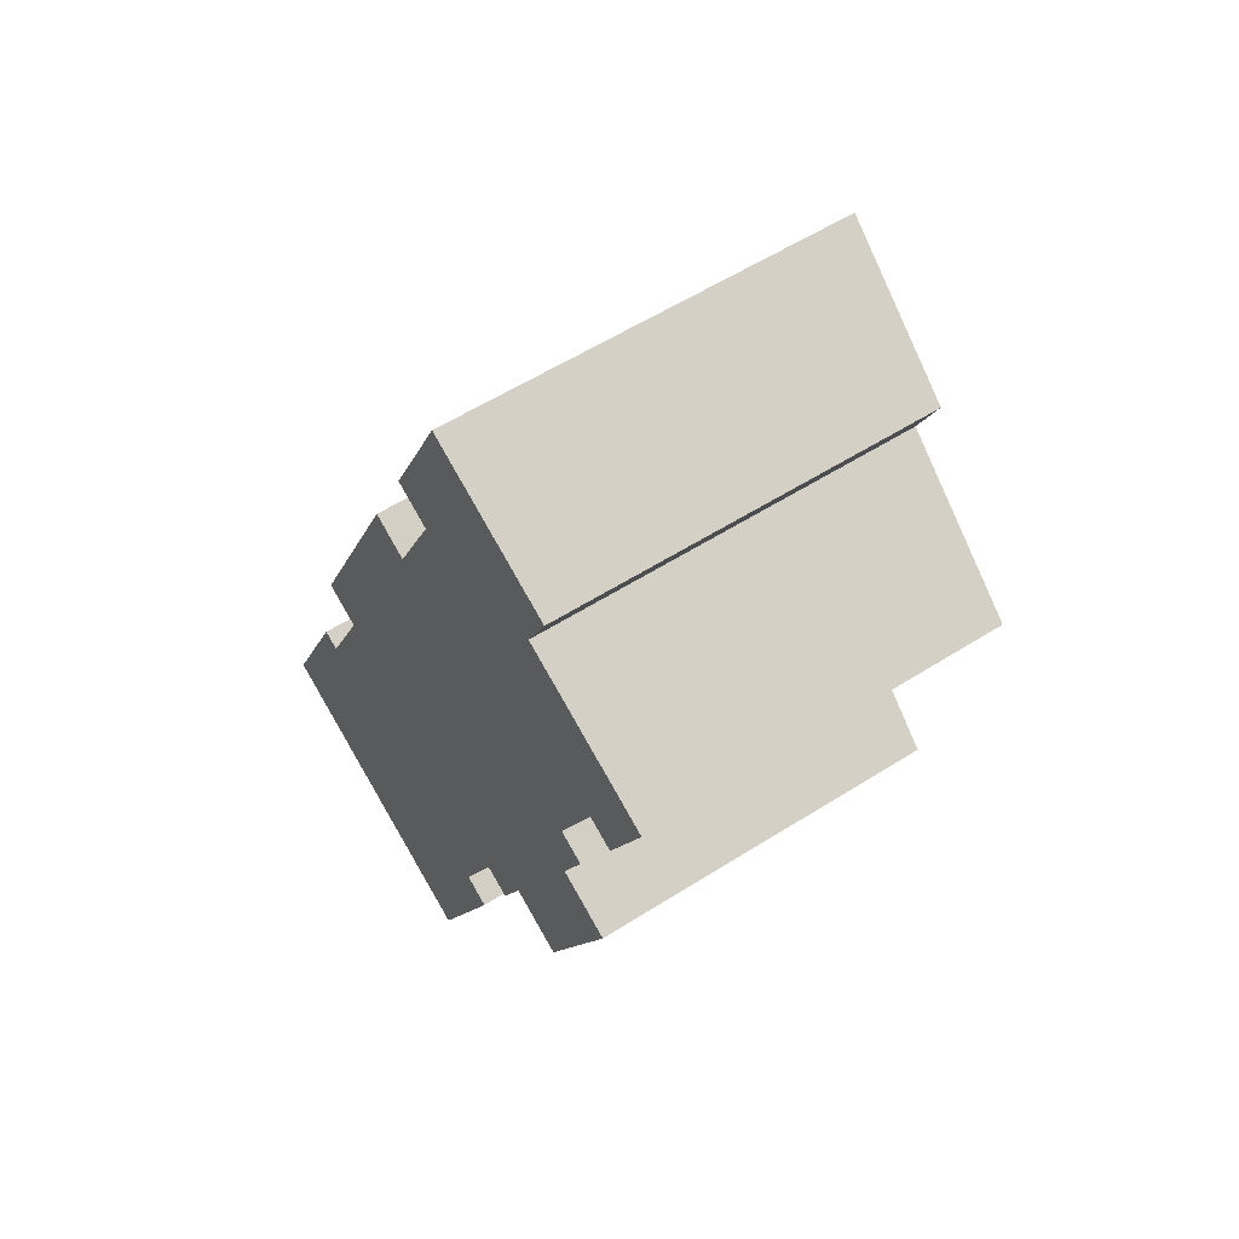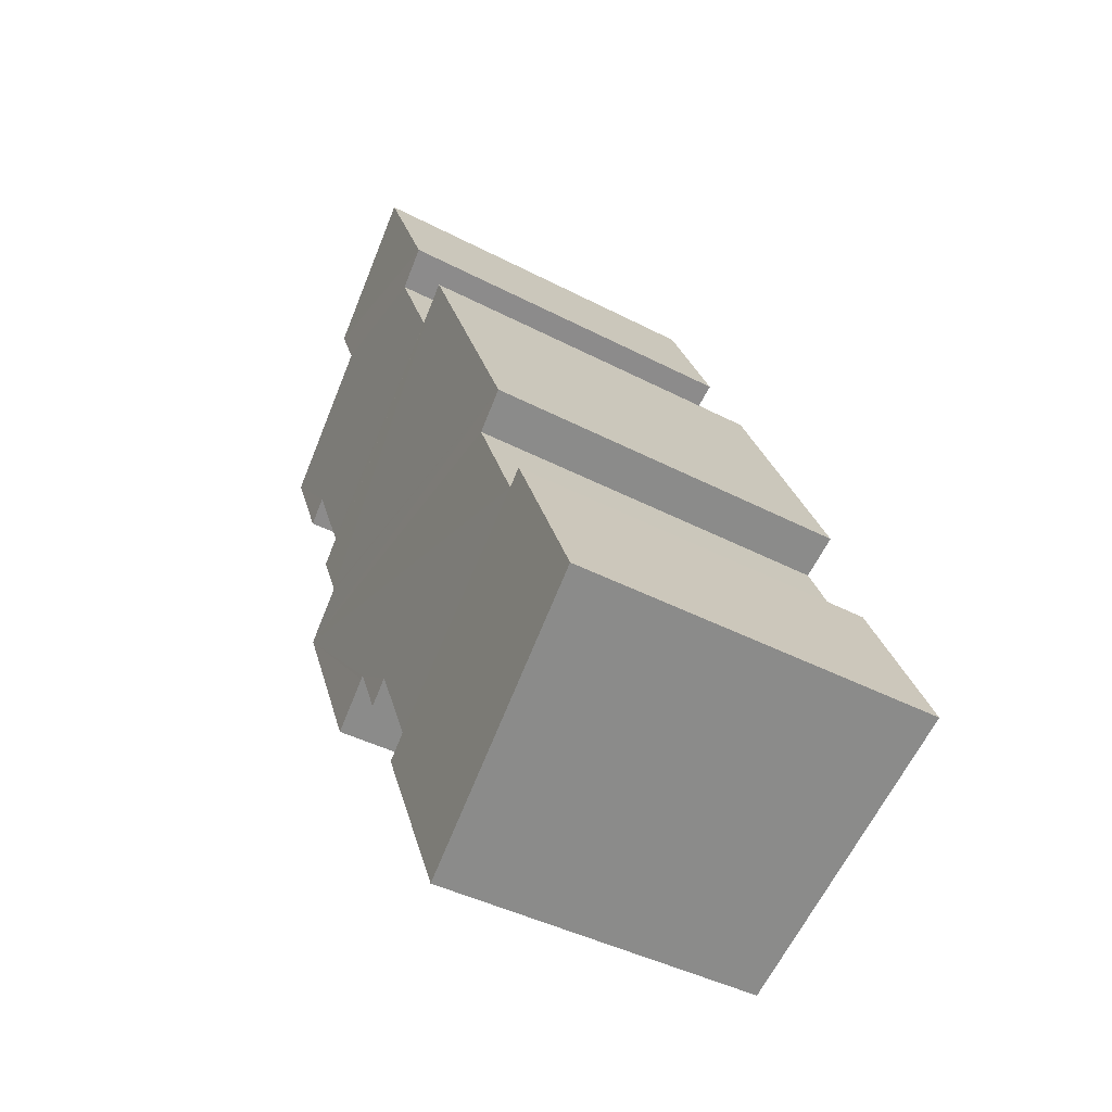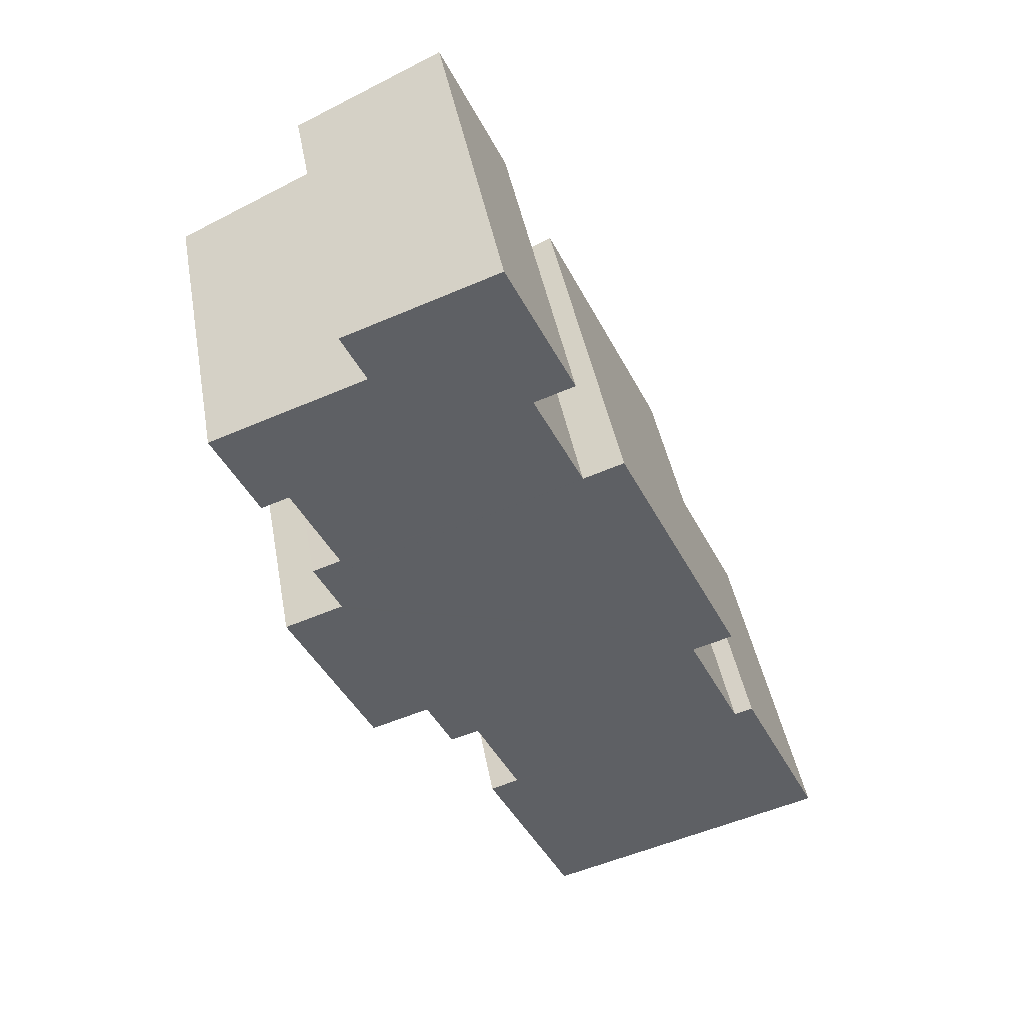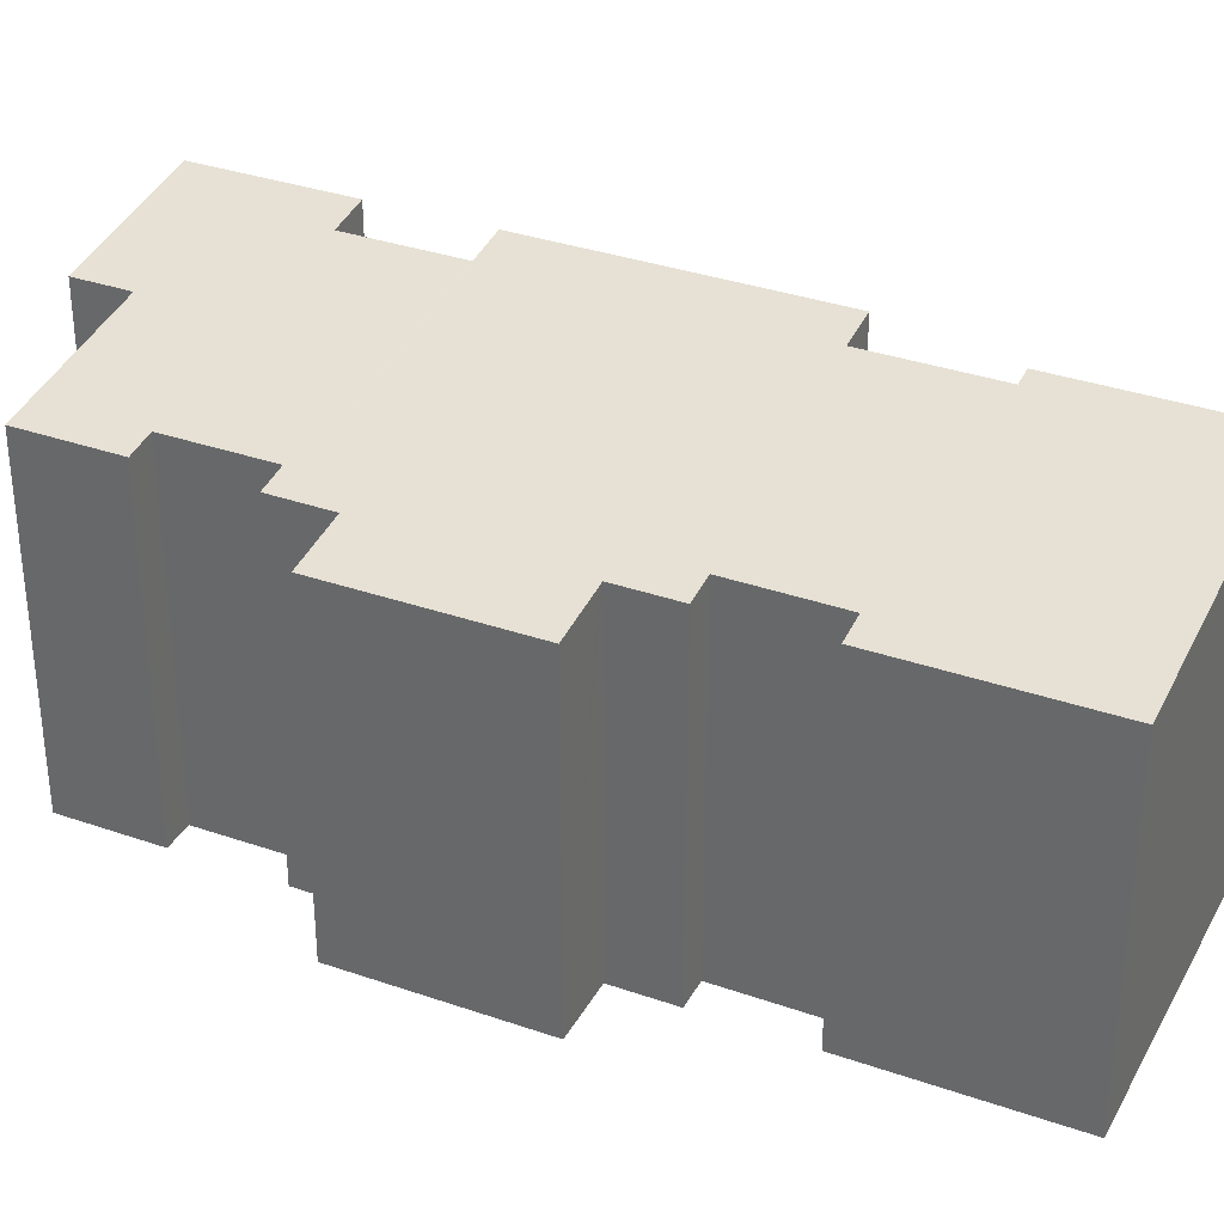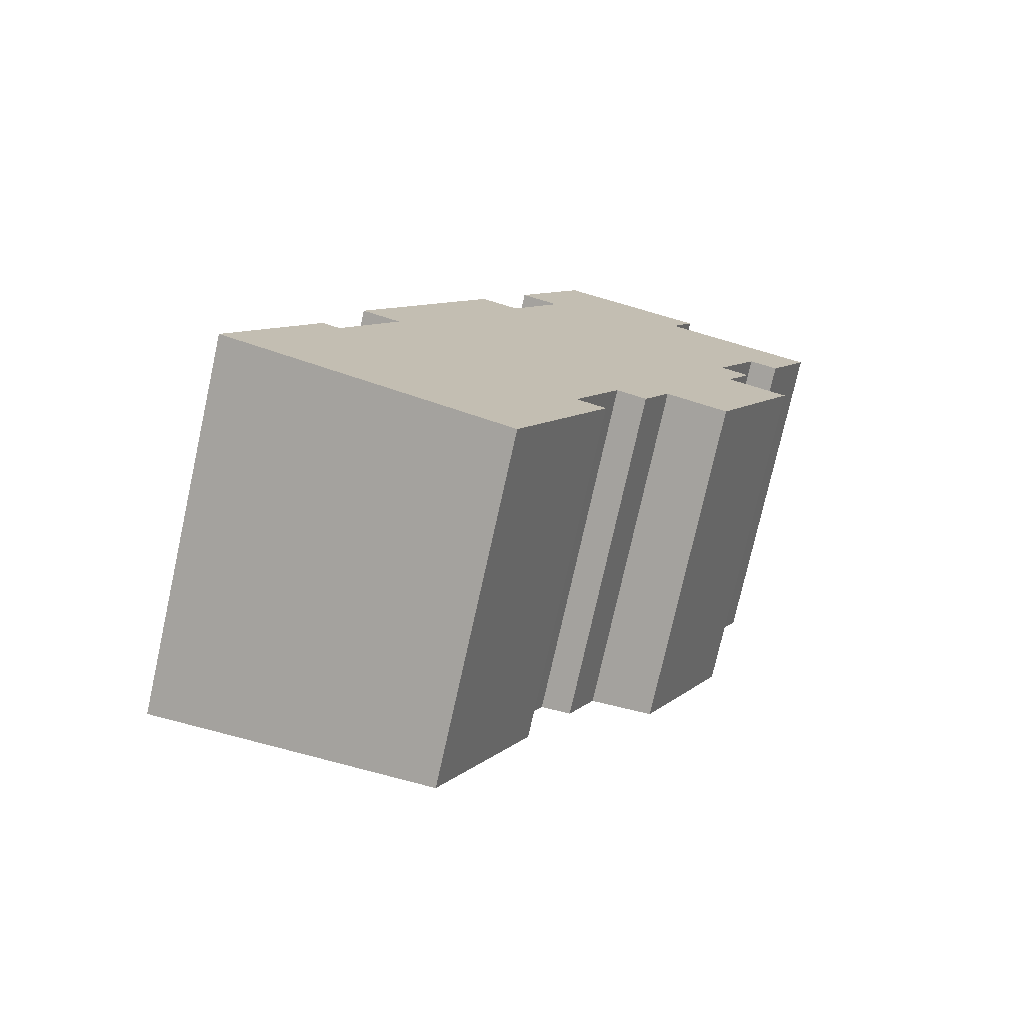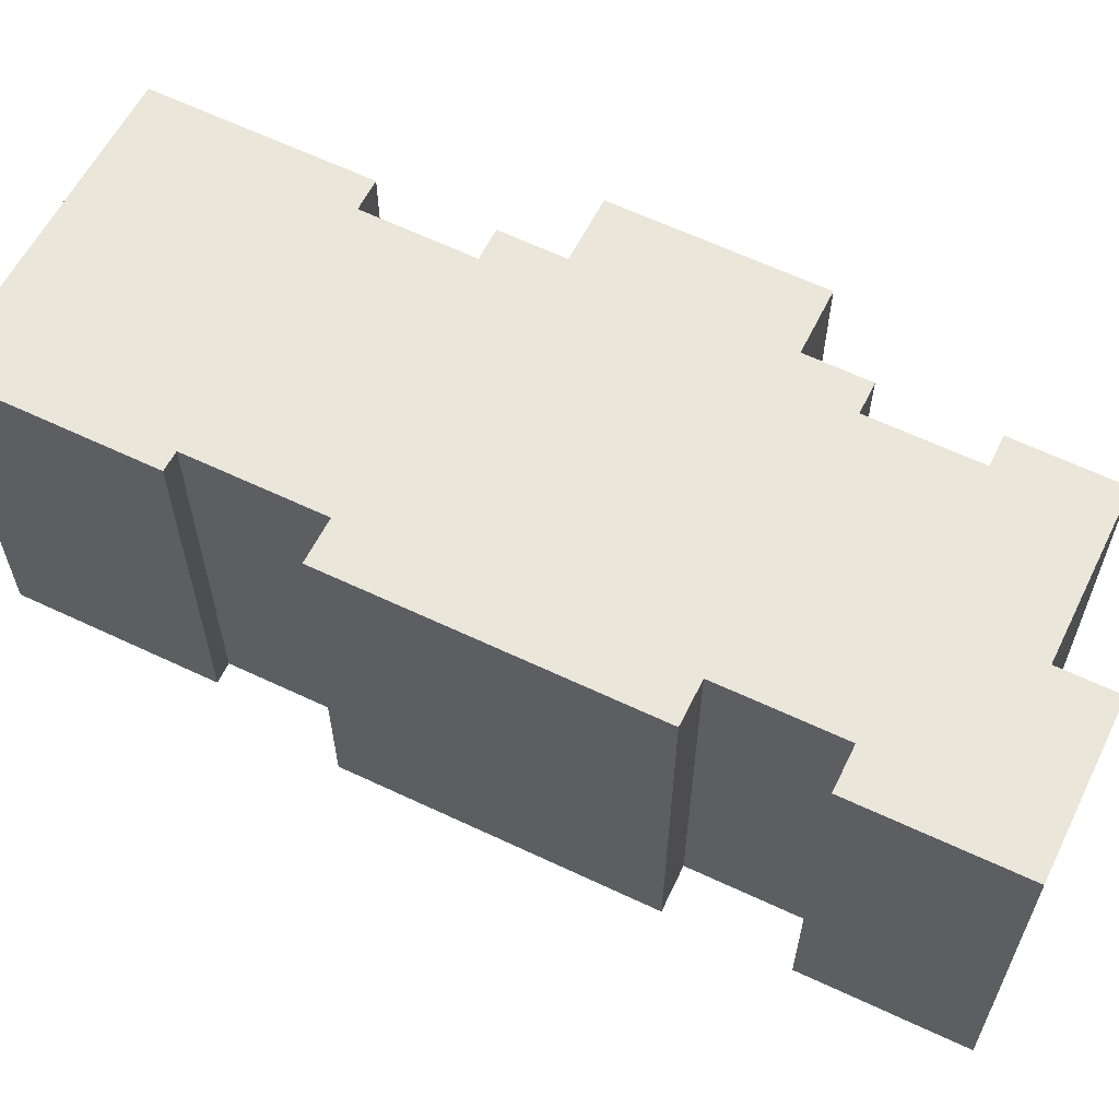
<metadata>
{"format":"obj","ext":"obj","renderer":"f3d","projection":"perspective","resolution":1024,"background":"white","views":[{"elev":57.1,"azim":56.5,"up":"+Z"},{"elev":-41.7,"azim":-122.3,"up":"+Z"},{"elev":42.7,"azim":169.9,"up":"+Z"},{"elev":34.3,"azim":140.7,"up":"+Y"},{"elev":-75.6,"azim":-12.5,"up":"+Z"},{"elev":63.8,"azim":-39.0,"up":"+Y"}]}
</metadata>
<code>
v  0 10.2 6.244e-16
v  9.899 9.151 1.312
v  7.557 9.151 -3.591
v  2.689 10.13 4.406
v  2.207 10.2 4.63
v  9.144 9.256 1.68
v  10.34 9.258 4.207
v  11.82 9.152 5.329
v  11.92 9.138 5.282
v  15.65 8.932 9.264
v  13.4 8.933 4.575
v  4.155 10.13 7.474
v  3.099 10.28 7.978
v  14.17 9.138 9.979
v  14.08 9.151 10.02
v  6.51 10.28 15.12
v  14.61 9.151 11.14
v  7.564 10.13 14.61
v  14.78 9.151 11.5
v  14.02 9.256 11.87
v  15.23 9.256 14.39
v  17.14 9.154 16.47
v  15.98 9.153 14.03
v  8.911 10.13 17.4
v  13.03 9.724 18.43
v  7.857 10.28 17.91
v  13.68 9.723 19.79
v  9.678 10.28 21.69
v  11.11 9.152 3.84
v  13.03 -1.129e-15 18.43
v  13.68 -1.212e-15 19.79
v  17.14 -1.009e-15 16.47
v  15.98 -8.59e-16 14.03
v  15.23 -8.81e-16 14.39
v  14.02 -7.267e-16 11.87
v  14.78 -7.043e-16 11.5
v  14.08 -6.137e-16 10.02
v  14.61 -6.823e-16 11.14
v  13.4 -2.801e-16 4.575
v  15.65 -5.673e-16 9.264
v  11.82 -3.263e-16 5.329
v  11.11 -2.351e-16 3.84
v  10.34 -2.576e-16 4.207
v  9.144 -1.029e-16 1.68
v  9.899 -8.034e-17 1.312
v  7.557 2.199e-16 -3.591
v  3.099 -4.885e-16 7.978
v  4.155 -4.577e-16 7.474
v  7.857 -1.097e-15 17.91
v  8.911 -1.066e-15 17.4
v  11.92 -3.234e-16 5.282
v  0 0 0
v  6.51 -9.258e-16 15.12
v  7.564 -8.947e-16 14.61
v  9.678 -1.328e-15 21.69
v  2.207 -2.835e-16 4.63
v  2.689 -2.698e-16 4.406
v  14.17 -6.11e-16 9.979
g defaultobject
f 1 2 3
f 2 1 4
f 4 1 5
f 2 4 6
f 6 4 7
f 7 4 8
f 9 10 11
f 10 9 8
f 10 8 4
f 10 4 12
f 10 12 13
f 10 13 14
f 14 13 15
f 15 13 16
f 15 16 17
f 17 16 18
f 17 18 19
f 19 18 20
f 20 18 21
f 21 22 23
f 22 21 18
f 22 18 24
f 22 24 25
f 25 24 26
f 25 26 27
f 27 26 28
f 8 29 7
f 27 30 25
f 30 27 31
f 32 23 22
f 23 32 33
f 34 20 21
f 20 34 35
f 36 17 19
f 17 36 15
f 15 36 37
f 37 36 38
f 10 39 11
f 39 10 40
f 41 29 8
f 29 41 42
f 43 6 7
f 6 43 44
f 45 3 2
f 3 45 46
f 47 12 48
f 12 47 13
f 24 49 26
f 49 24 50
f 23 34 21
f 34 23 33
f 39 9 11
f 9 39 8
f 8 39 41
f 41 39 51
f 29 43 7
f 43 29 42
f 3 52 1
f 52 3 46
f 13 53 16
f 53 13 47
f 54 24 18
f 24 54 50
f 49 28 26
f 28 49 55
f 1 56 5
f 56 1 52
f 4 48 12
f 48 4 57
f 53 18 16
f 18 53 54
f 55 27 28
f 27 55 31
f 30 22 25
f 22 30 32
f 35 19 20
f 19 35 36
f 37 14 15
f 14 37 10
f 10 37 40
f 40 37 58
f 44 2 6
f 2 44 45
f 56 4 5
f 4 56 57
f 41 43 42
f 40 51 39
f 51 40 41
f 32 34 33
f 30 54 32
f 54 30 50
f 50 30 31
f 50 31 49
f 49 31 55
f 58 57 40
f 57 58 48
f 48 58 37
f 48 37 38
f 48 38 36
f 48 36 35
f 48 35 47
f 47 35 34
f 47 34 54
f 47 54 53
f 54 34 32
f 45 52 46
f 52 45 44
f 52 44 43
f 52 43 57
f 52 57 56
f 57 43 41
f 57 41 40

</code>
